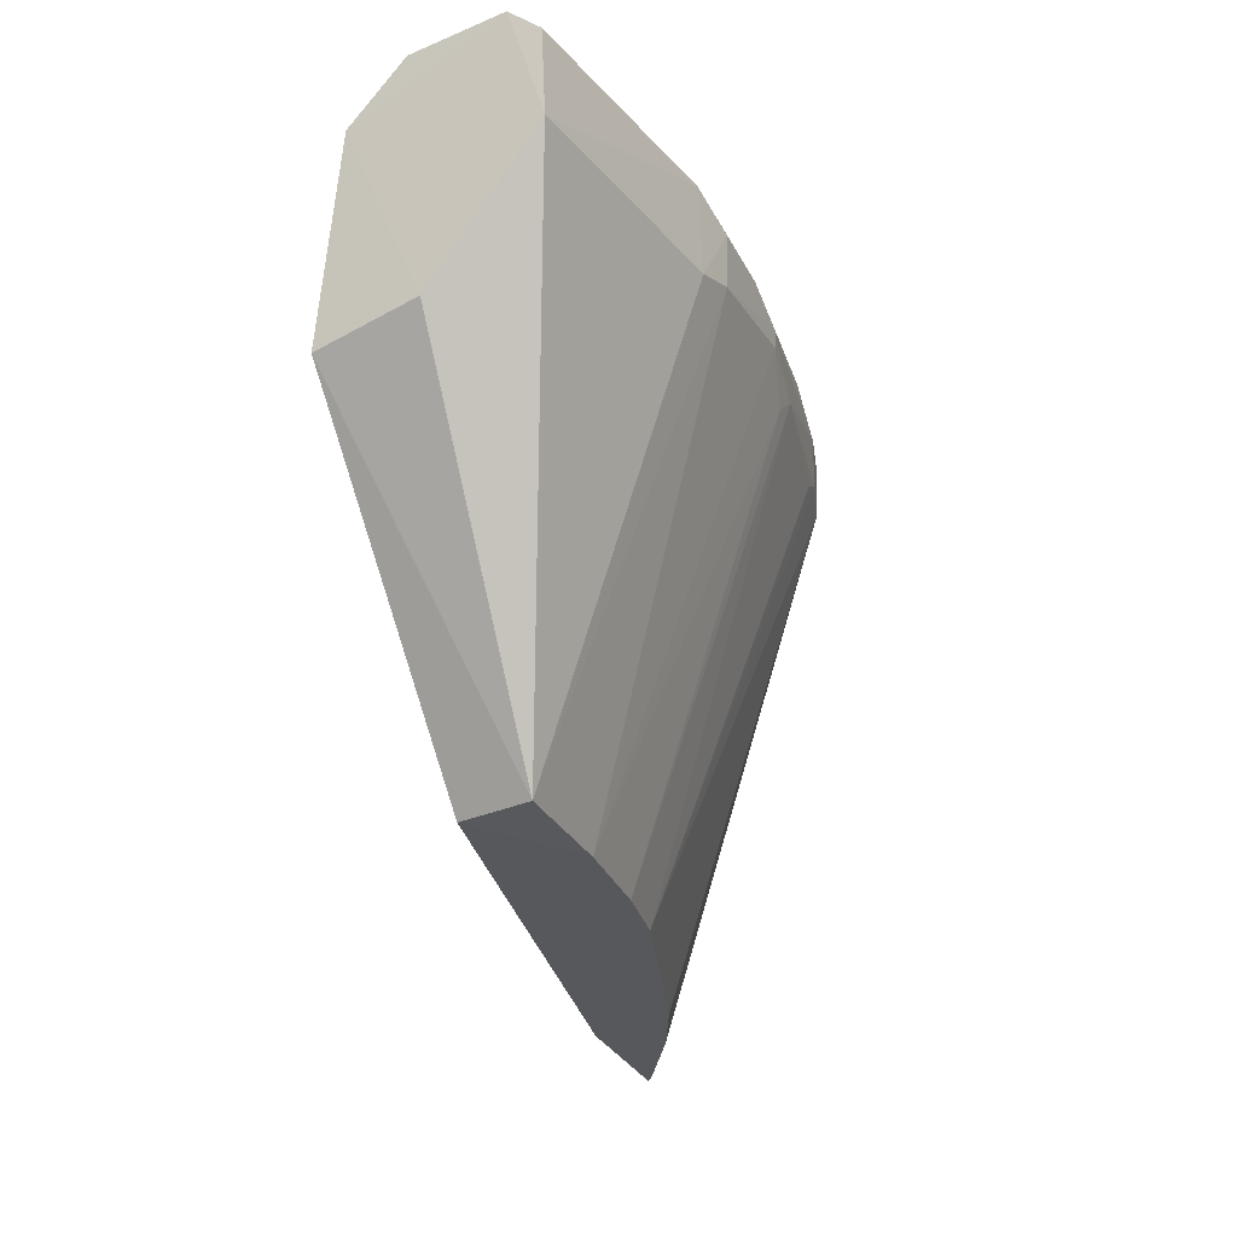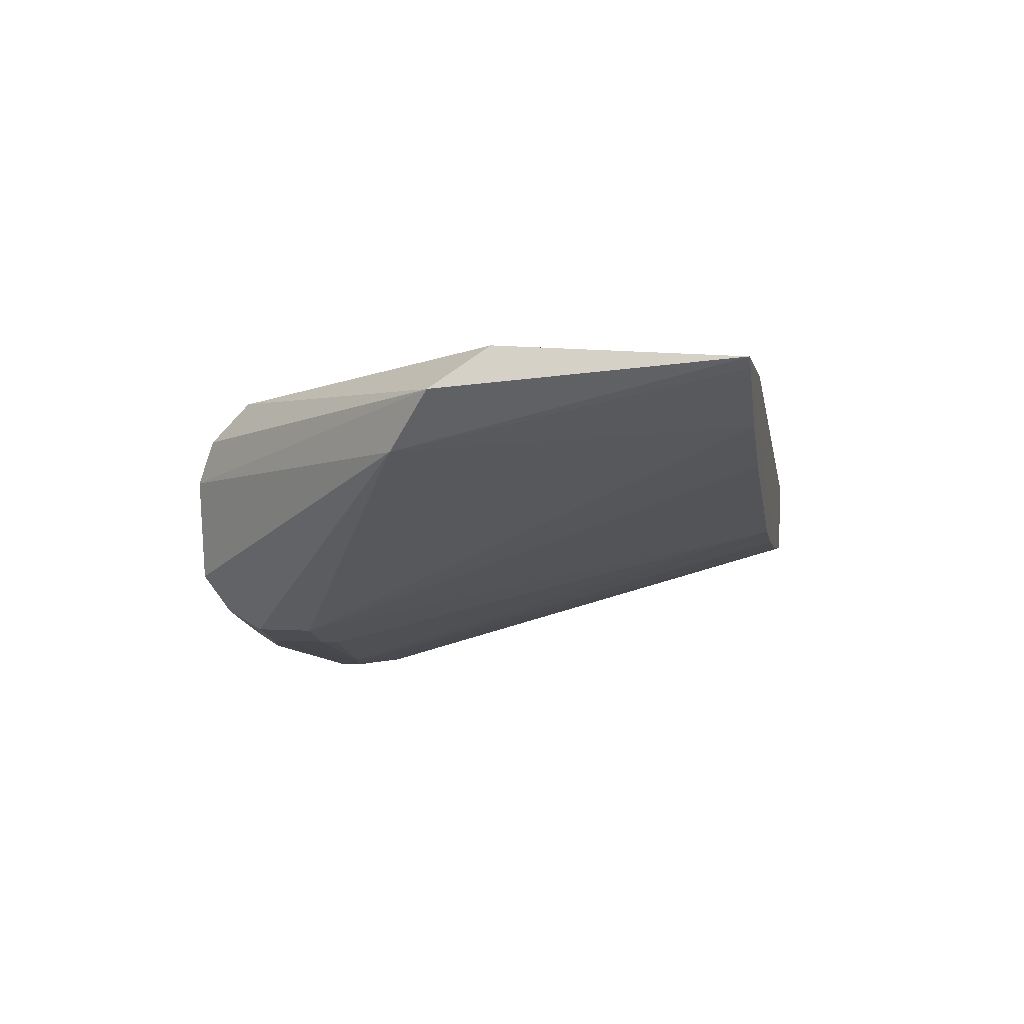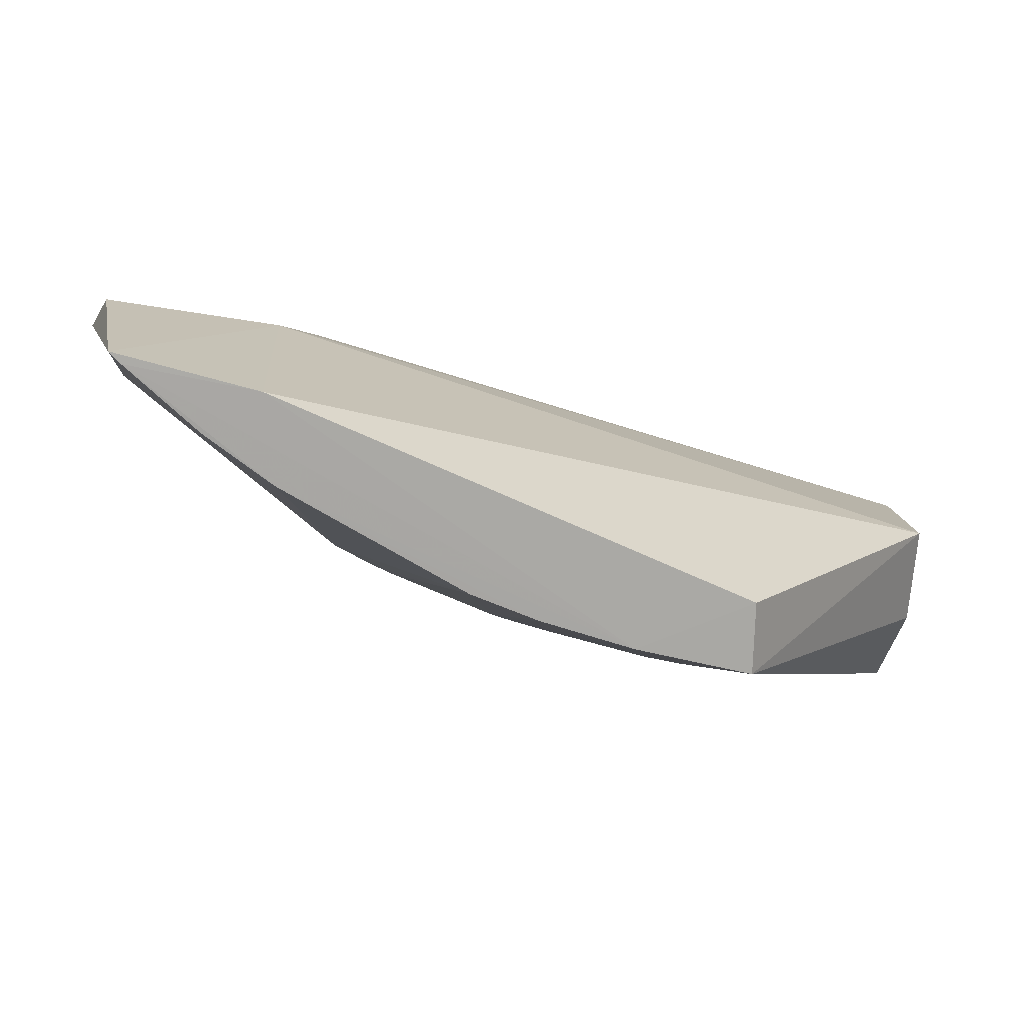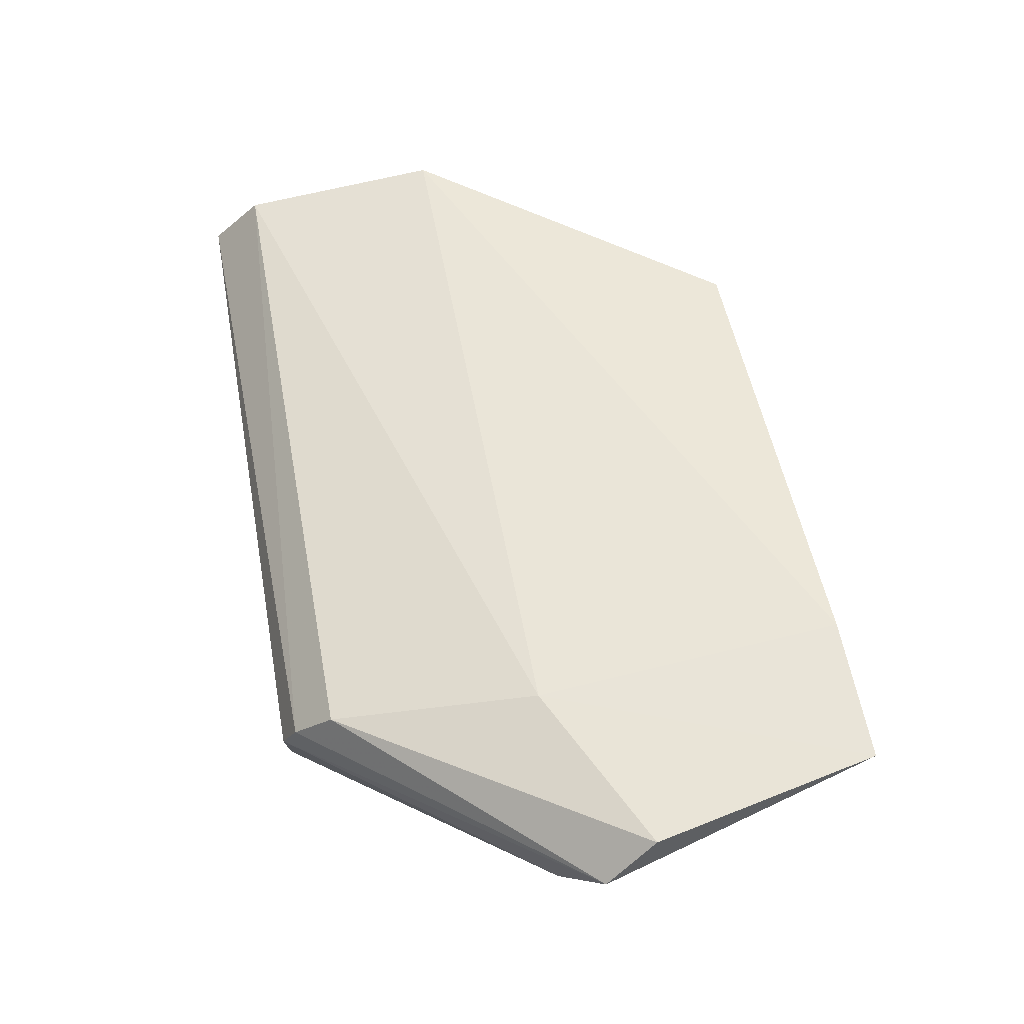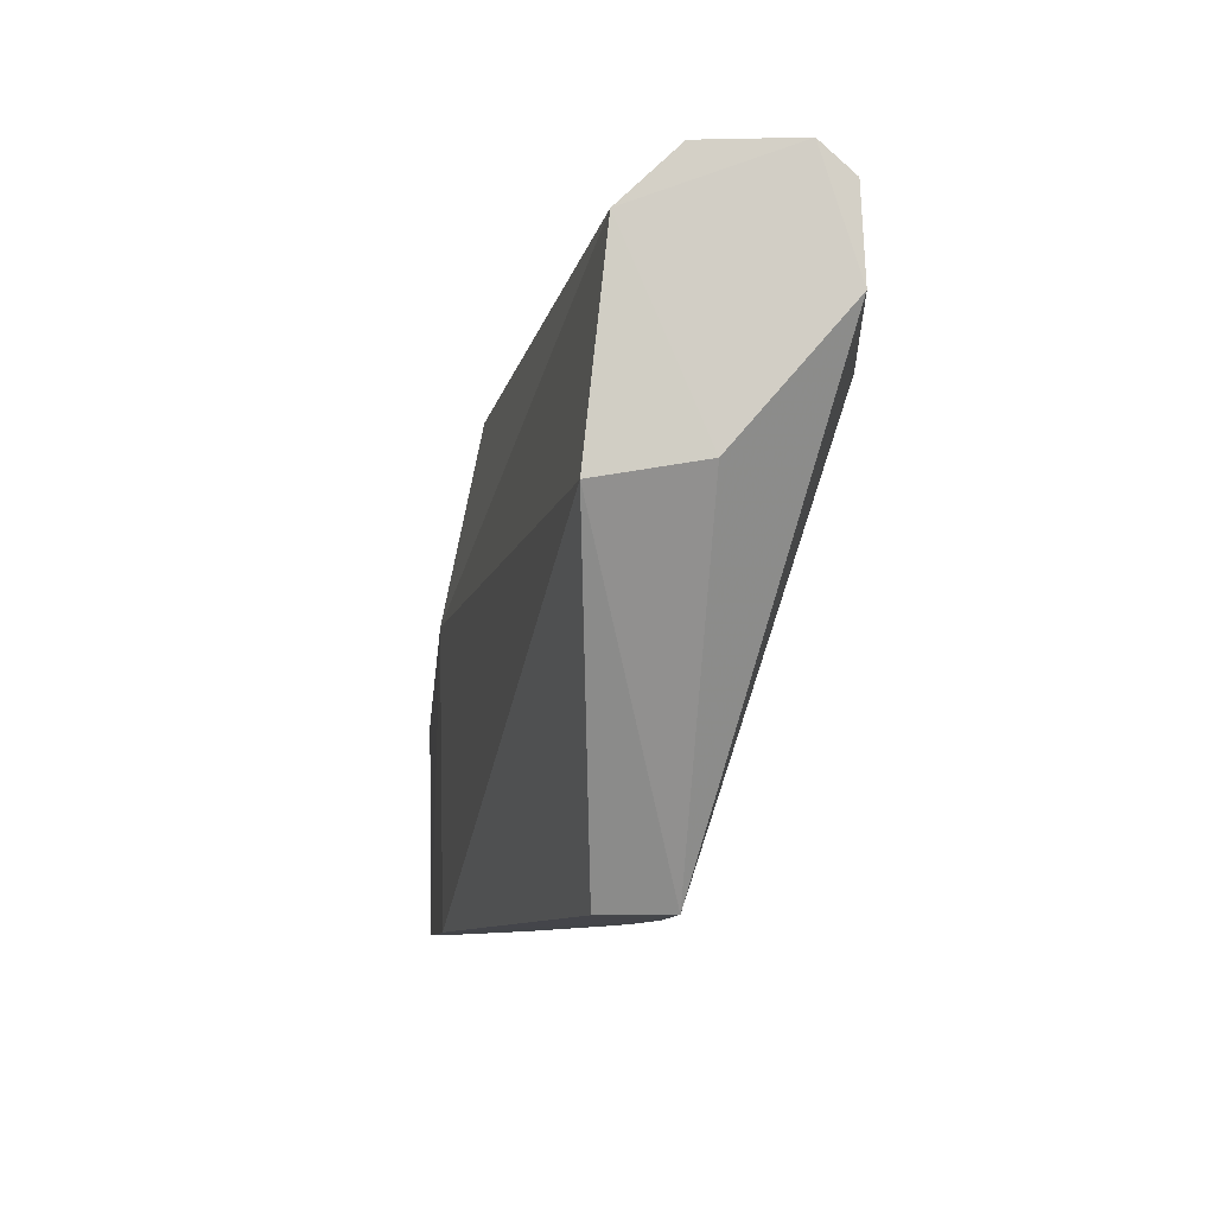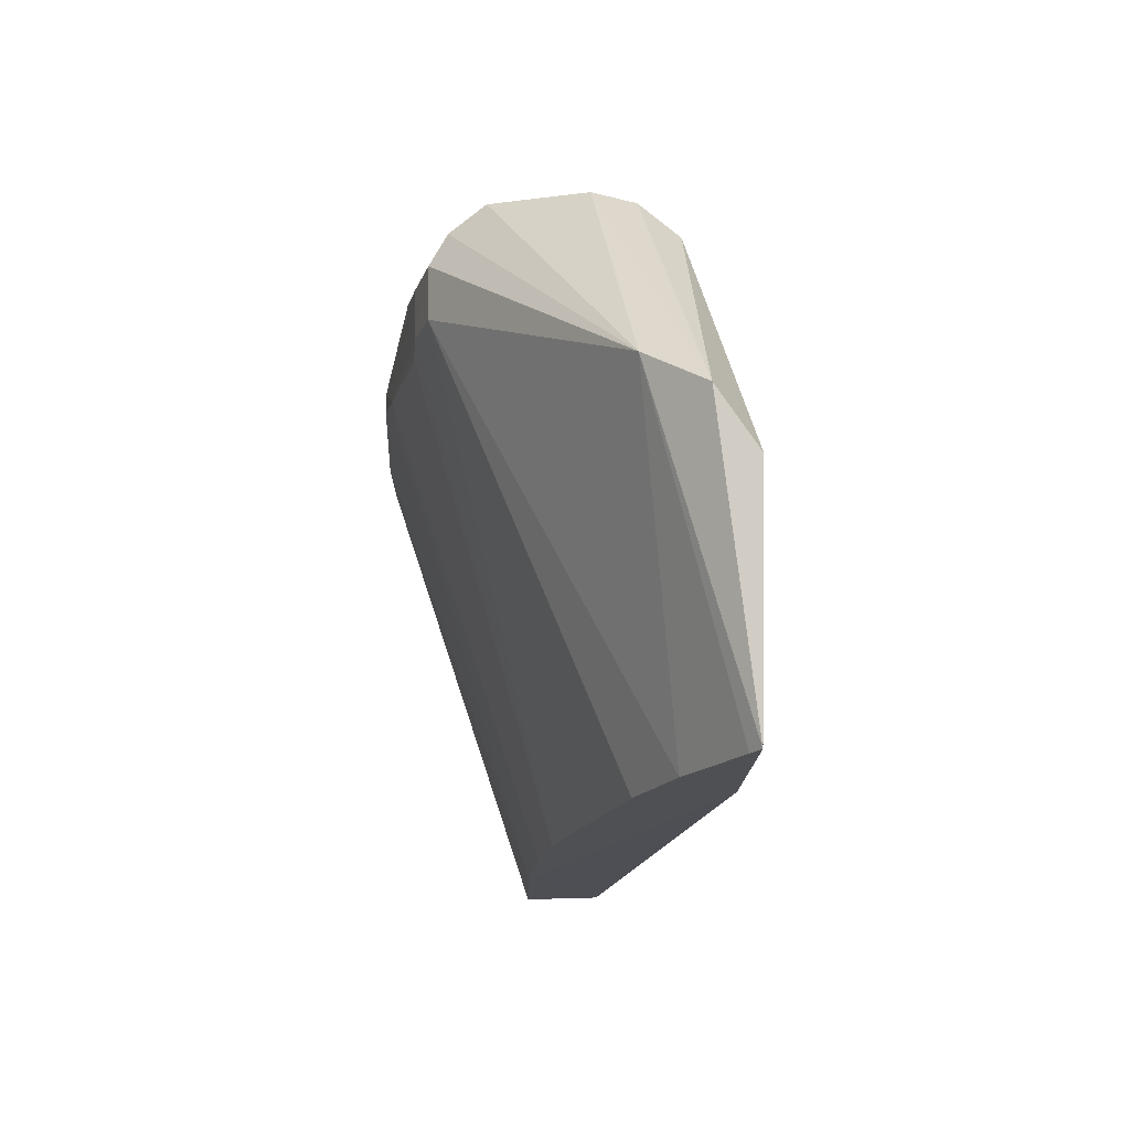
<metadata>
{"format":"obj","ext":"obj","renderer":"f3d","projection":"perspective","resolution":1024,"background":"white","views":[{"elev":-28.6,"azim":-57.1,"up":"+Z"},{"elev":9.4,"azim":100.5,"up":"+Y"},{"elev":-75.1,"azim":177.3,"up":"+Z"},{"elev":71.0,"azim":79.3,"up":"+Y"},{"elev":-9.1,"azim":-86.2,"up":"+Z"},{"elev":-18.5,"azim":98.5,"up":"+Z"}]}
</metadata>
<code>
v -0.01831 -0.09402 0.05863
v 7.781e-05 -0.08894 0.05032
v -0.01254 -0.09382 0.05033
v -0.0002133 -0.09106 0.06521
v -0.0003108 -0.09222 0.06566
v 0.005752 -0.08884 0.05782
v -0.0001201 -0.08998 0.06415
v -0.01839 -0.09462 0.06412
v 0.005091 -0.08784 0.0564
v 0.0005645 -0.08872 0.05859
v -0.01827 -0.09675 0.05903
v -0.009535 -0.0952 0.05032
v 0.003588 -0.08841 0.05033
v -0.01832 -0.09614 0.06553
v -0.000603 -0.09489 0.06568
v 0.005074 -0.09046 0.05891
v -0.0007734 -0.09638 0.06416
v -0.0008862 -0.09639 0.06275
v 0.003904 -0.08811 0.05033
v -0.01829 -0.09872 0.06554
v -0.01821 -0.09969 0.06239
v -0.01258 -0.09574 0.05034
v -0.007041 -0.09456 0.05033
v -0.005251 -0.09394 0.05033
v -0.005861 -0.09841 0.06273
v -0.002116 -0.09699 0.06279
v -0.0002647 -0.09134 0.05034
v -0.0008183 -0.09591 0.06504
v -0.01196 -0.09964 0.06232
v -0.01204 -0.09959 0.06469
v -0.01822 -0.09958 0.06471
v -0.01134 -0.09867 0.06551
v -0.006396 -0.09841 0.06226
v -0.002671 -0.09712 0.06245
v 0.001591 -0.09008 0.05034
v -0.01083 -0.09958 0.06268
v -0.002089 -0.09701 0.06417
v -0.007587 -0.099 0.06364
v -0.00396 -0.09761 0.06463
v -0.00828 -0.09888 0.06469
v -0.007597 -0.09899 0.06313
v -0.01075 -0.09957 0.06417
v -0.003346 -0.09708 0.06505
v -0.001261 -0.09546 0.06558
v -0.003784 -0.0967 0.0655
v -0.005668 -0.09732 0.06551
v -0.0101 -0.09899 0.06506
v -0.005122 -0.09774 0.06505
f 1 2 3
f 4 5 6
f 4 6 7
f 4 7 8
f 9 7 6
f 10 1 8
f 10 8 7
f 10 7 9
f 10 2 1
f 11 8 1
f 12 3 2
f 13 12 2
f 14 4 8
f 14 5 4
f 14 15 5
f 16 6 5
f 16 5 15
f 16 17 18
f 19 10 9
f 19 2 10
f 19 13 2
f 19 9 6
f 19 16 13
f 19 6 16
f 20 11 21
f 20 8 11
f 20 14 8
f 20 15 14
f 22 11 1
f 22 1 3
f 22 21 11
f 22 3 12
f 23 24 25
f 26 18 17
f 26 24 18
f 27 18 24
f 27 24 23
f 27 23 12
f 27 12 13
f 28 16 15
f 28 17 16
f 29 30 21
f 29 21 22
f 31 20 21
f 31 21 30
f 31 30 20
f 32 20 30
f 32 15 20
f 33 23 25
f 33 12 23
f 34 26 25
f 34 25 24
f 34 24 26
f 35 16 18
f 35 18 27
f 35 27 13
f 35 13 16
f 36 29 22
f 36 22 12
f 37 17 28
f 37 26 17
f 37 25 26
f 37 38 25
f 37 39 38
f 40 38 39
f 41 36 12
f 41 12 33
f 41 33 25
f 41 25 38
f 41 38 36
f 42 36 38
f 42 30 29
f 42 29 36
f 42 40 30
f 42 38 40
f 43 37 28
f 43 39 37
f 44 28 15
f 44 15 45
f 44 43 28
f 44 45 43
f 46 45 15
f 46 15 32
f 47 32 30
f 47 30 40
f 47 46 32
f 48 40 39
f 48 39 43
f 48 43 45
f 48 45 46
f 48 47 40
f 48 46 47

</code>
